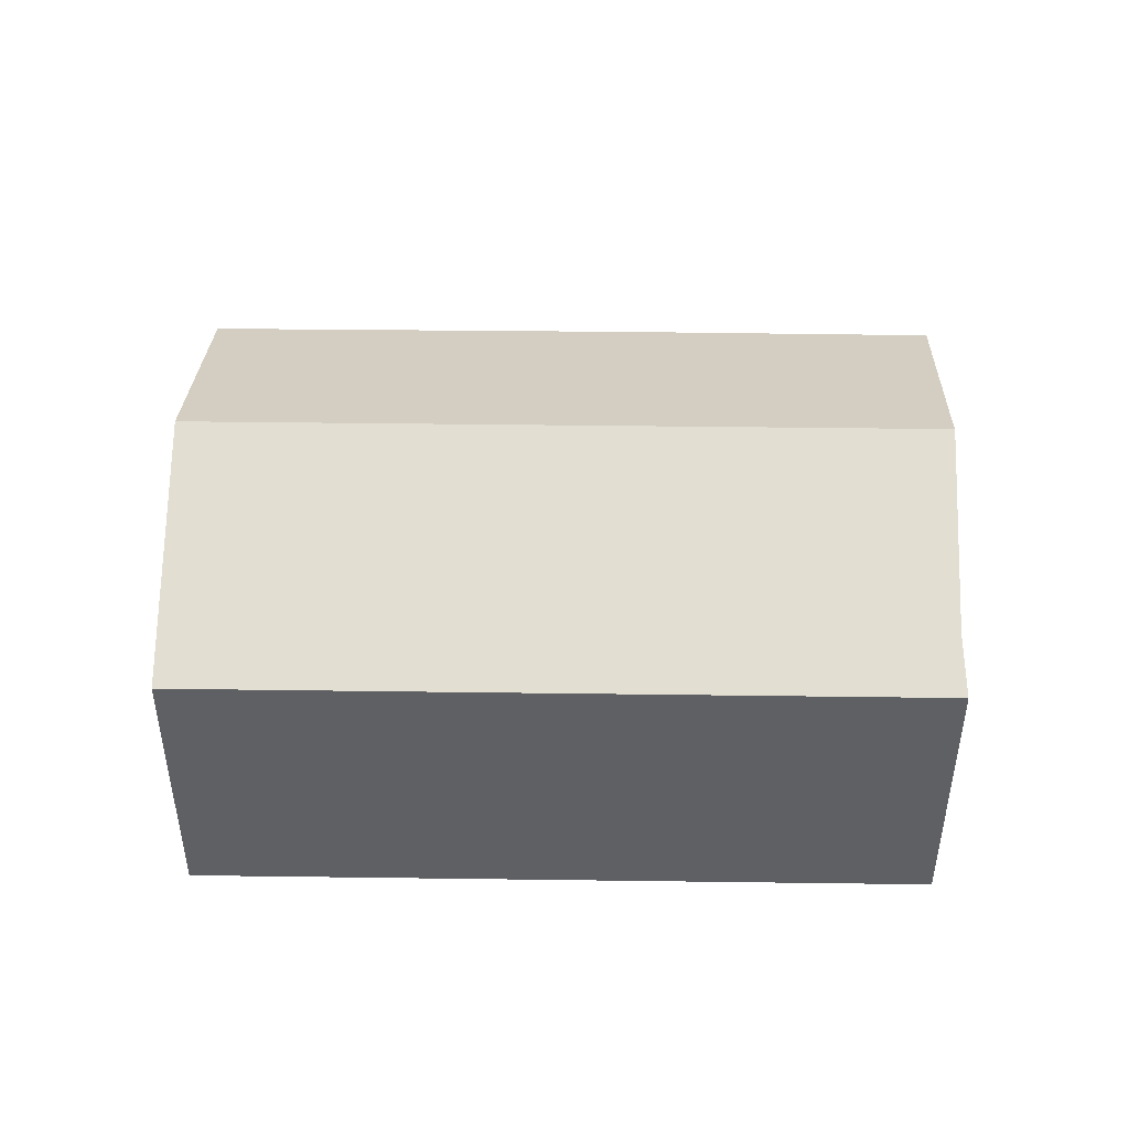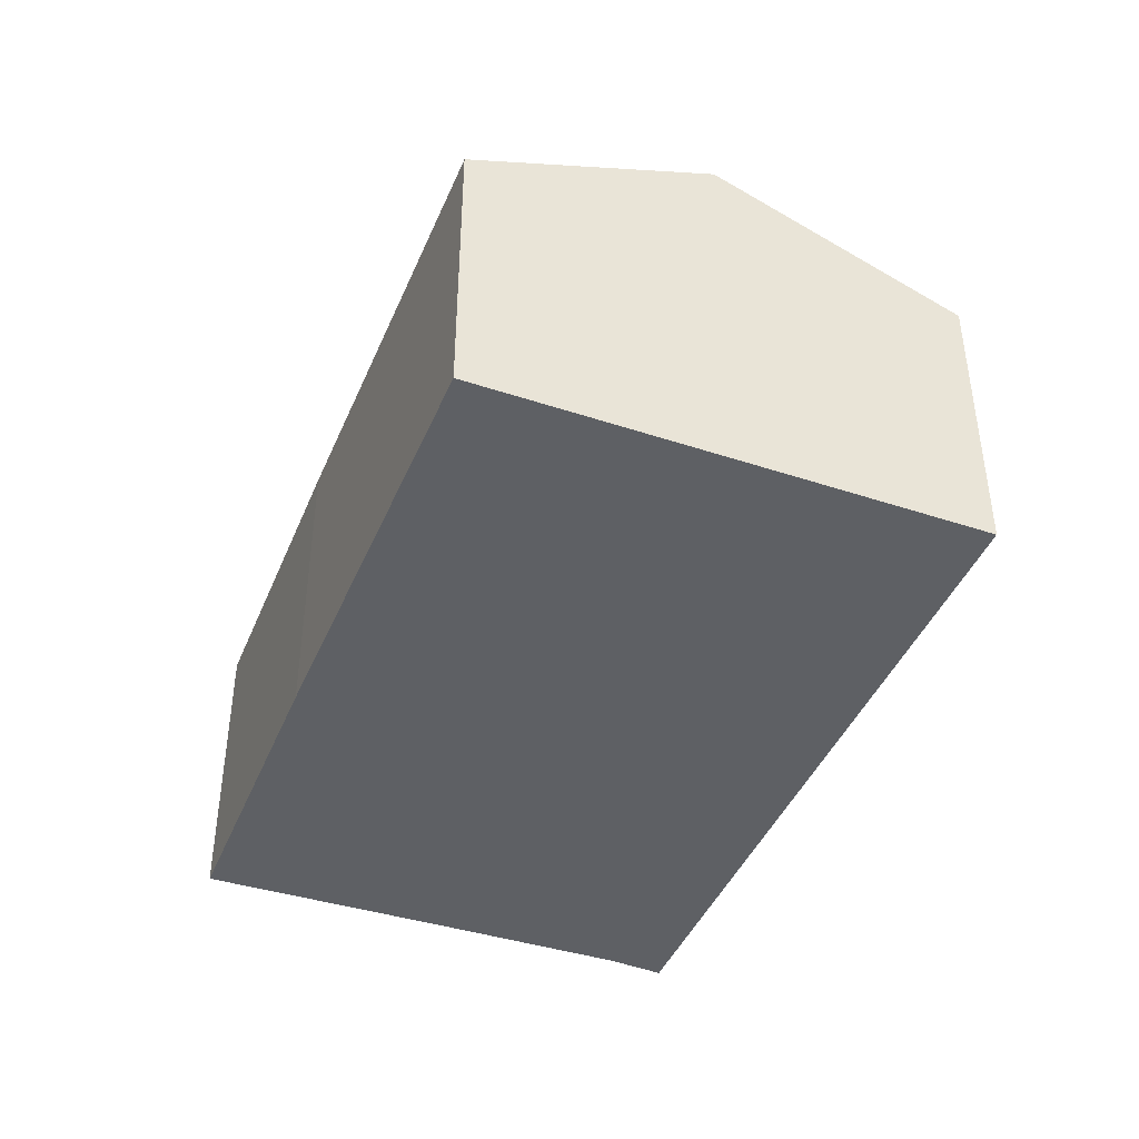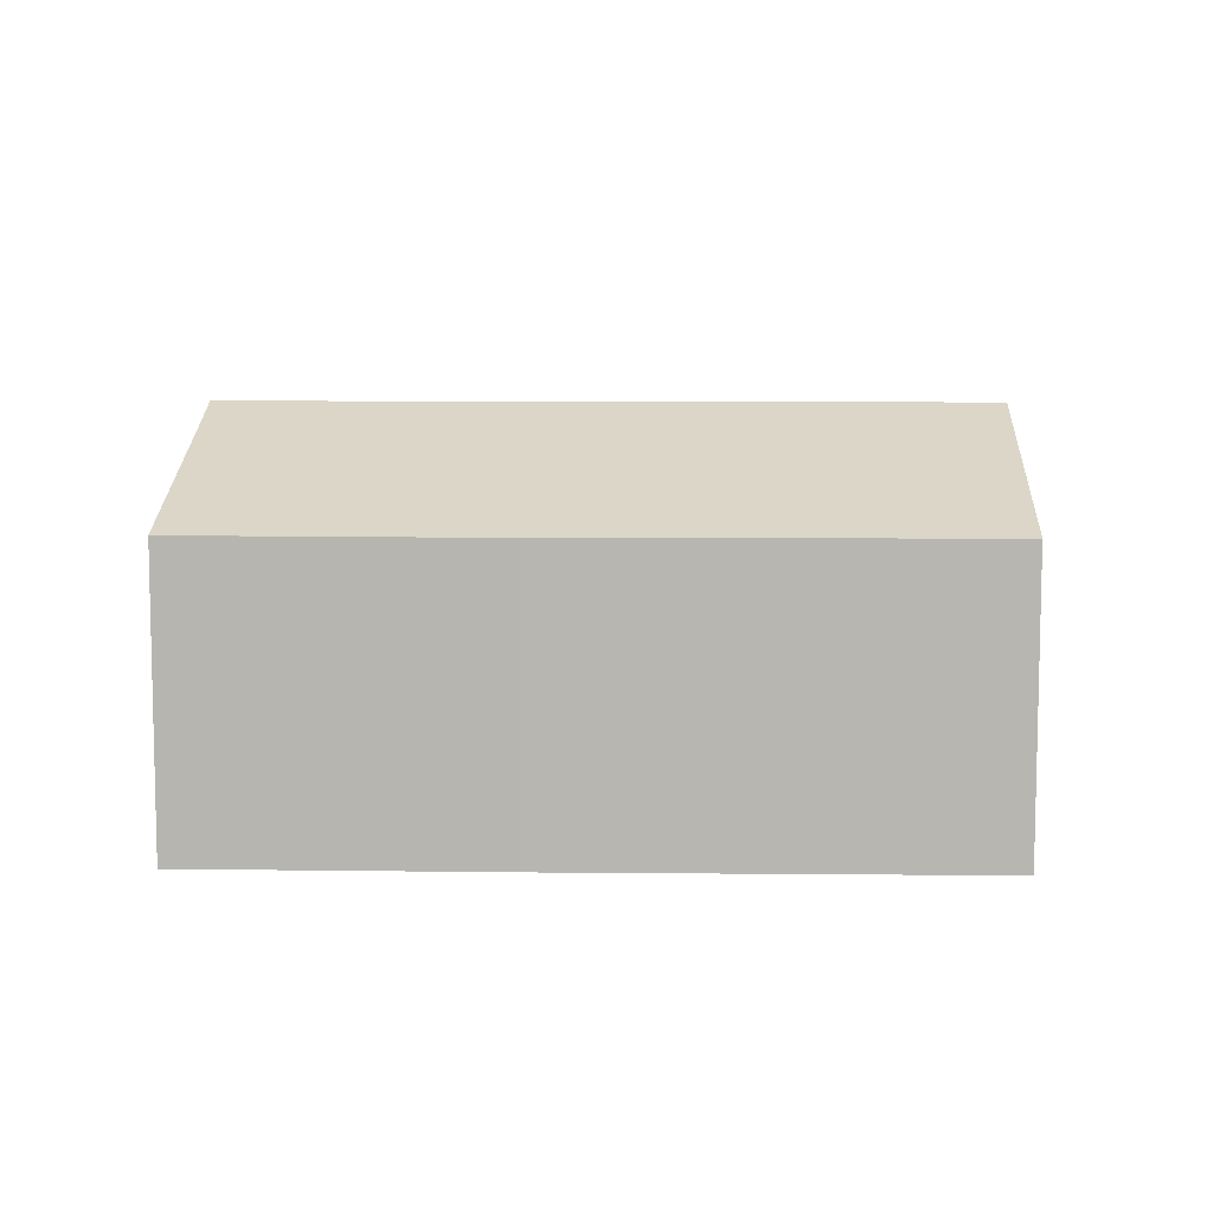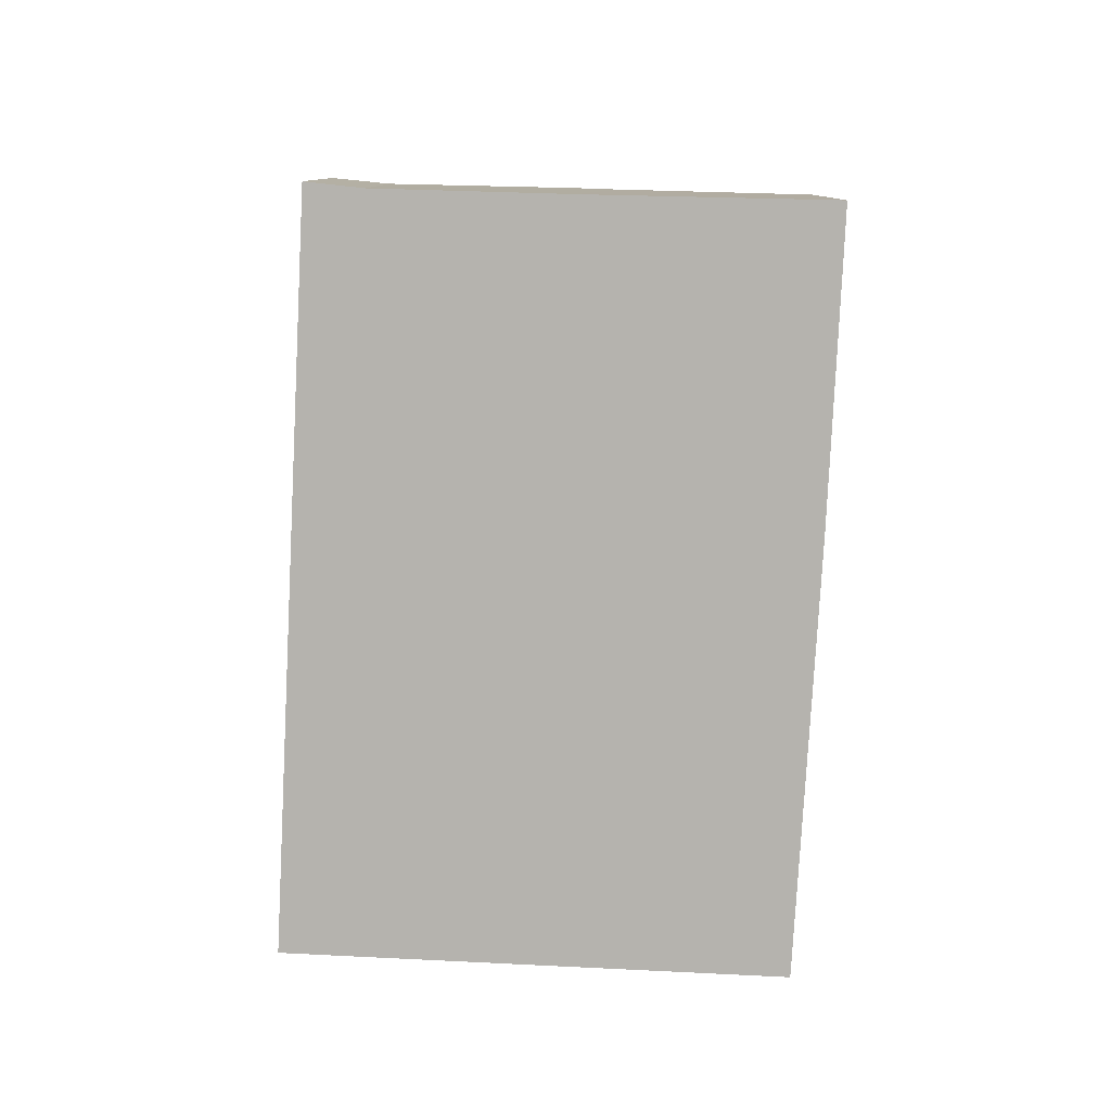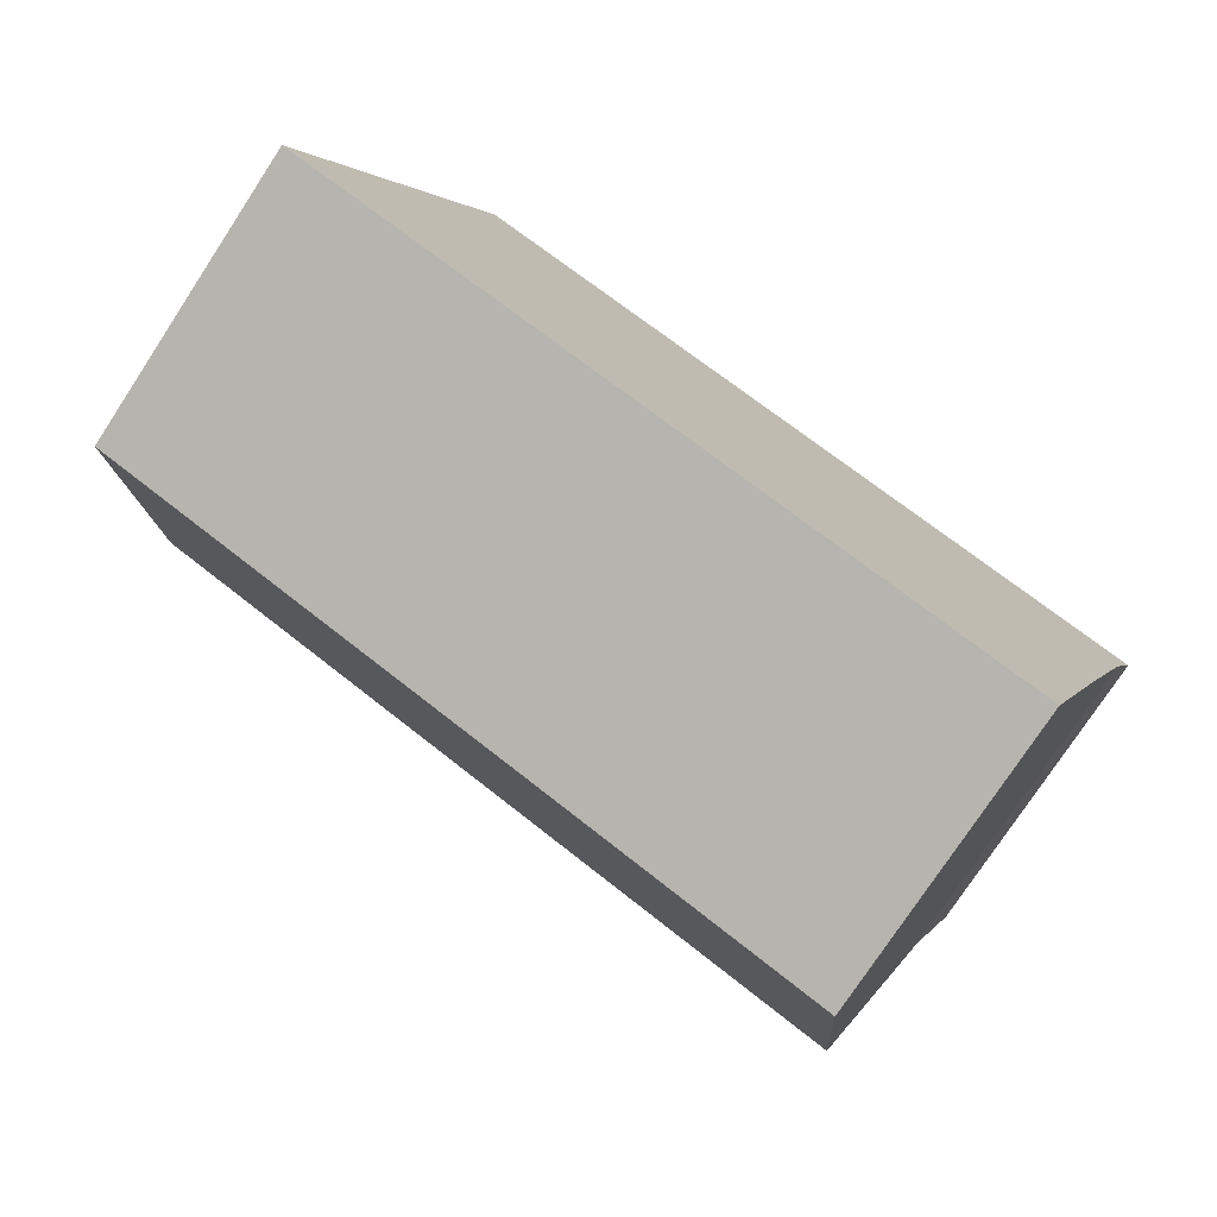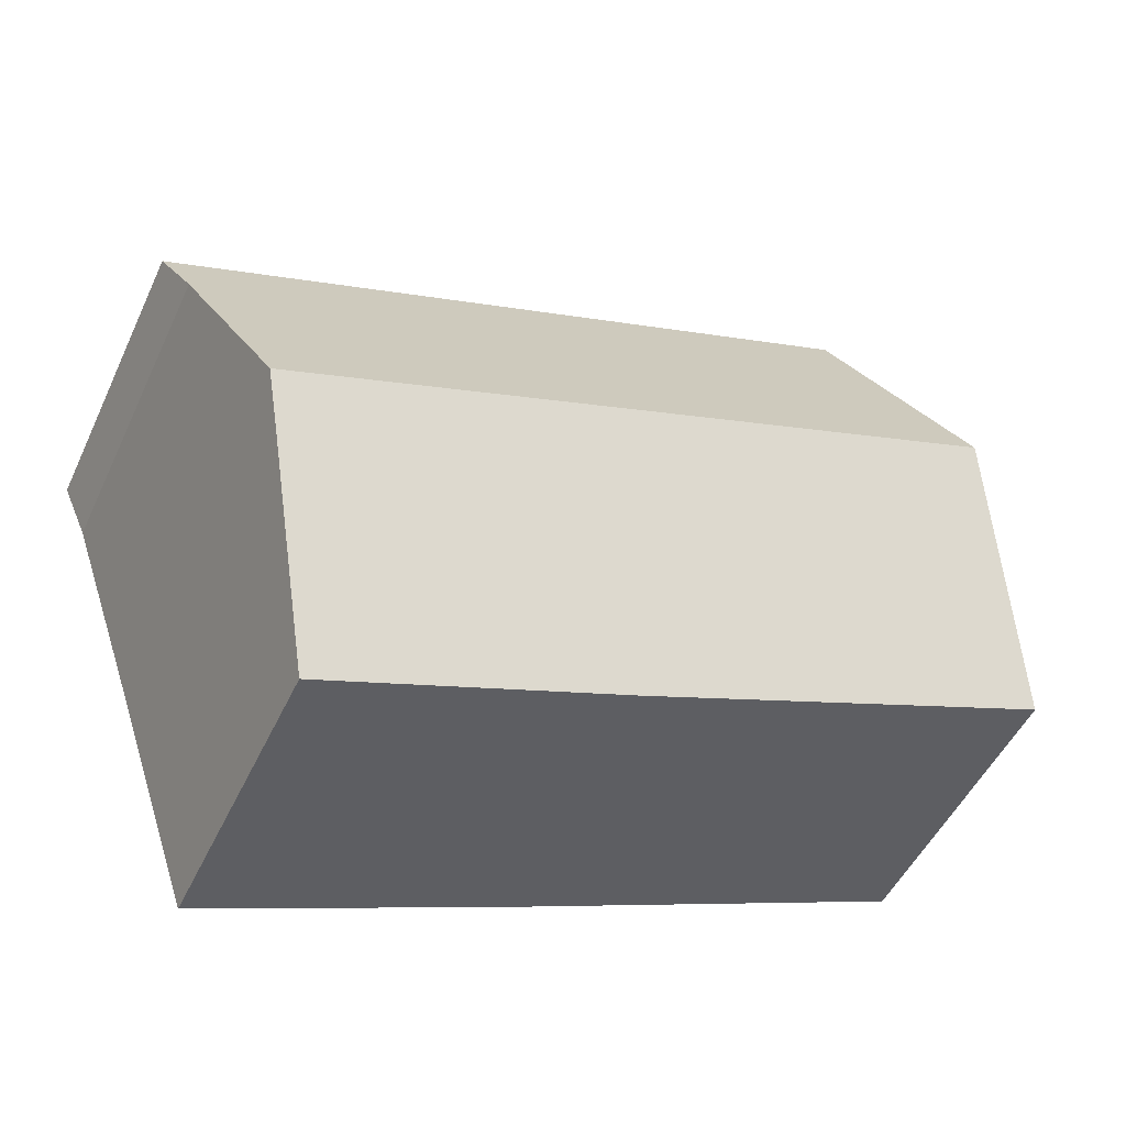
<metadata>
{"format":"obj","ext":"obj","renderer":"f3d","projection":"perspective","resolution":1024,"background":"white","views":[{"elev":46.5,"azim":21.7,"up":"+Y"},{"elev":-42.8,"azim":-90.8,"up":"+Y"},{"elev":8.4,"azim":-157.4,"up":"+Y"},{"elev":-79.9,"azim":107.9,"up":"+Y"},{"elev":-76.5,"azim":-33.3,"up":"+Z"},{"elev":-49.5,"azim":155.6,"up":"+Z"}]}
</metadata>
<code>
v  2.276 9.955 5.999
v  10.49 7.421 -4.053
v  0 7.441 4.556e-16
v  20.17 9.955 -0.824
v  17.92 7.44 -6.832
v  19.75 9.466 -2
v  18.06 7.441 -6.887
v  22.45 7.418 5.238
v  4.569 7.422 12.04
v  21.84 8 3.88
v  18.06 4.217e-16 -6.887
v  17.92 4.183e-16 -6.832
v  10.49 2.482e-16 -4.053
v  0 0 0
v  2.276 -3.673e-16 5.999
v  4.569 -7.374e-16 12.04
v  22.45 -3.207e-16 5.238
v  20.17 5.046e-17 -0.824
v  19.75 1.225e-16 -2
v  21.84 -2.376e-16 3.88
g defaultobject
f 1 2 3
f 2 1 4
f 2 4 5
f 5 4 6
f 5 6 7
f 8 1 9
f 1 8 10
f 1 10 4
f 11 5 7
f 5 11 2
f 2 11 12
f 2 12 13
f 2 13 3
f 3 13 14
f 14 1 3
f 1 14 9
f 9 14 15
f 9 15 16
f 16 8 9
f 8 16 17
f 18 4 10
f 4 18 6
f 6 18 7
f 7 18 11
f 11 18 19
f 8 20 10
f 20 8 17
f 18 10 20
f 13 15 14
f 15 13 16
f 16 13 17
f 17 13 20
f 20 13 12
f 20 12 19
f 19 12 11
f 20 19 18

</code>
